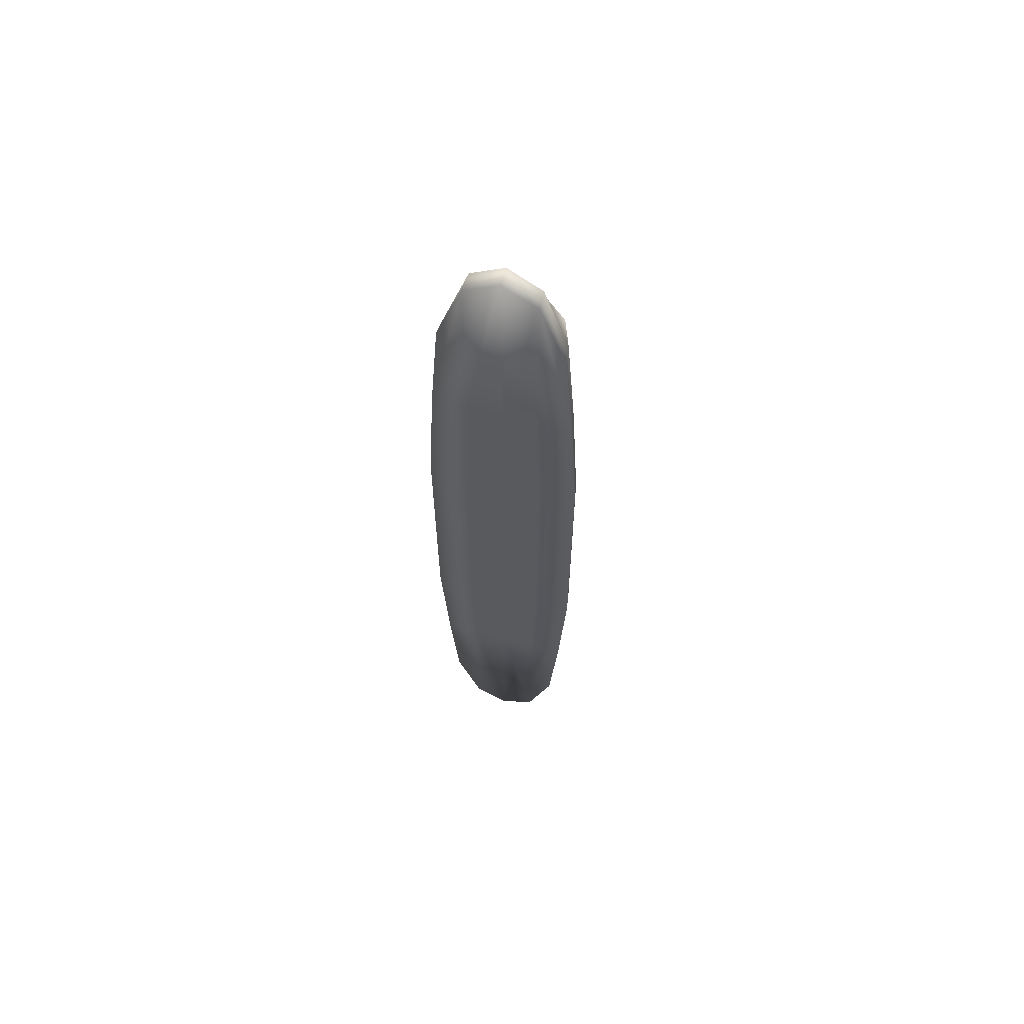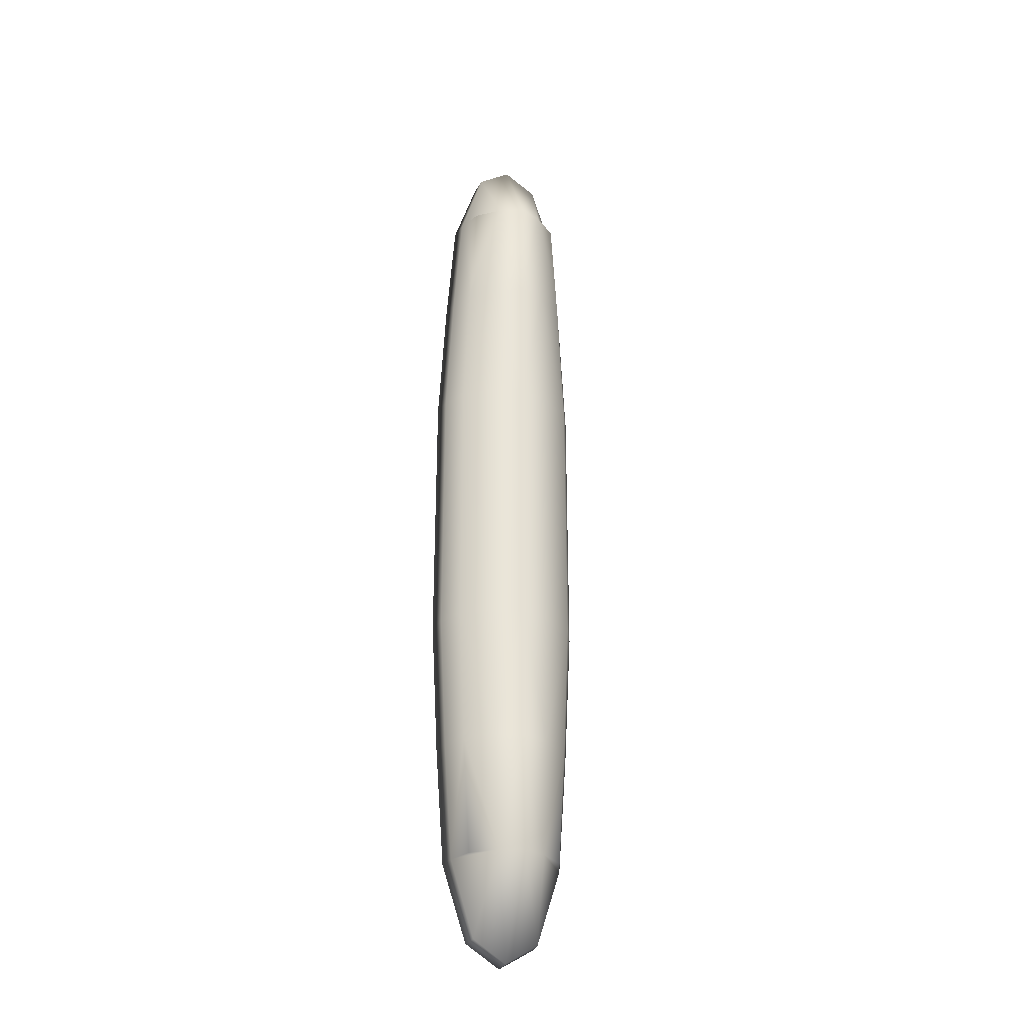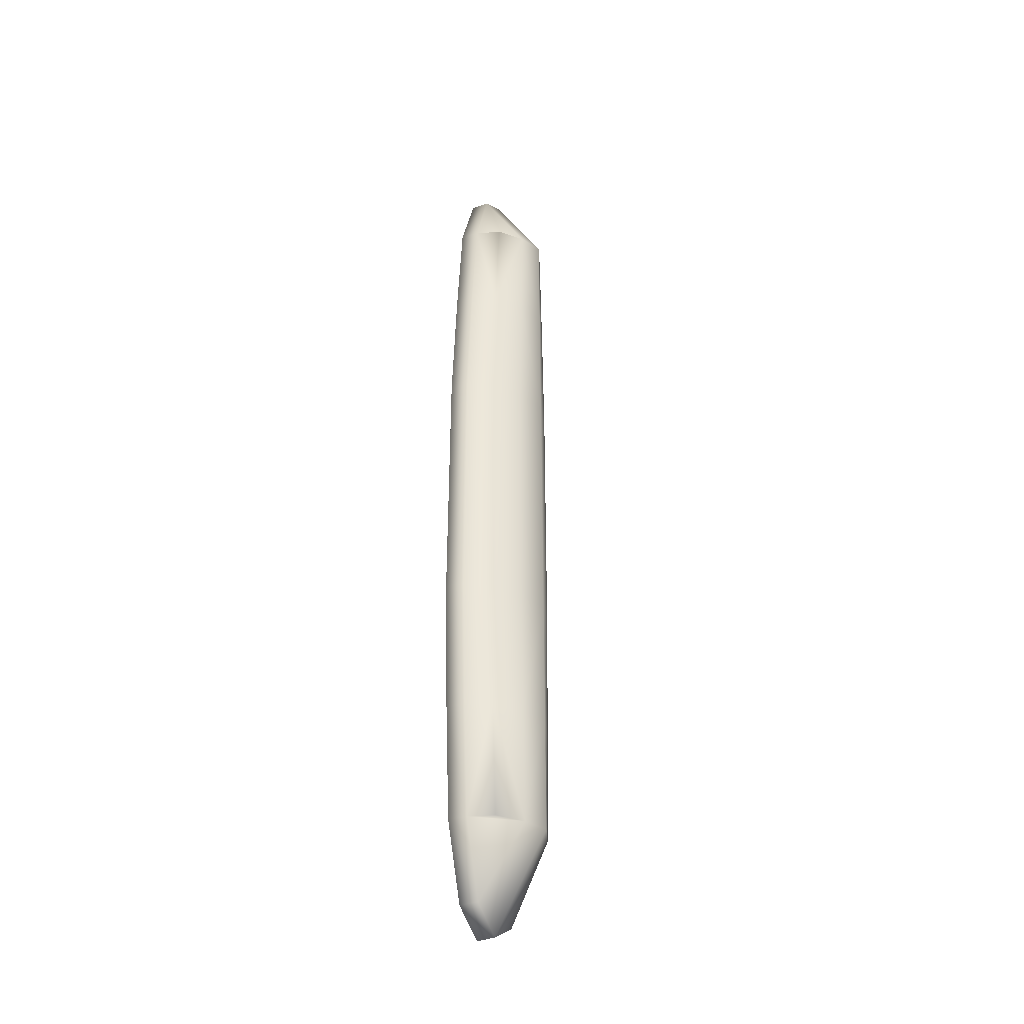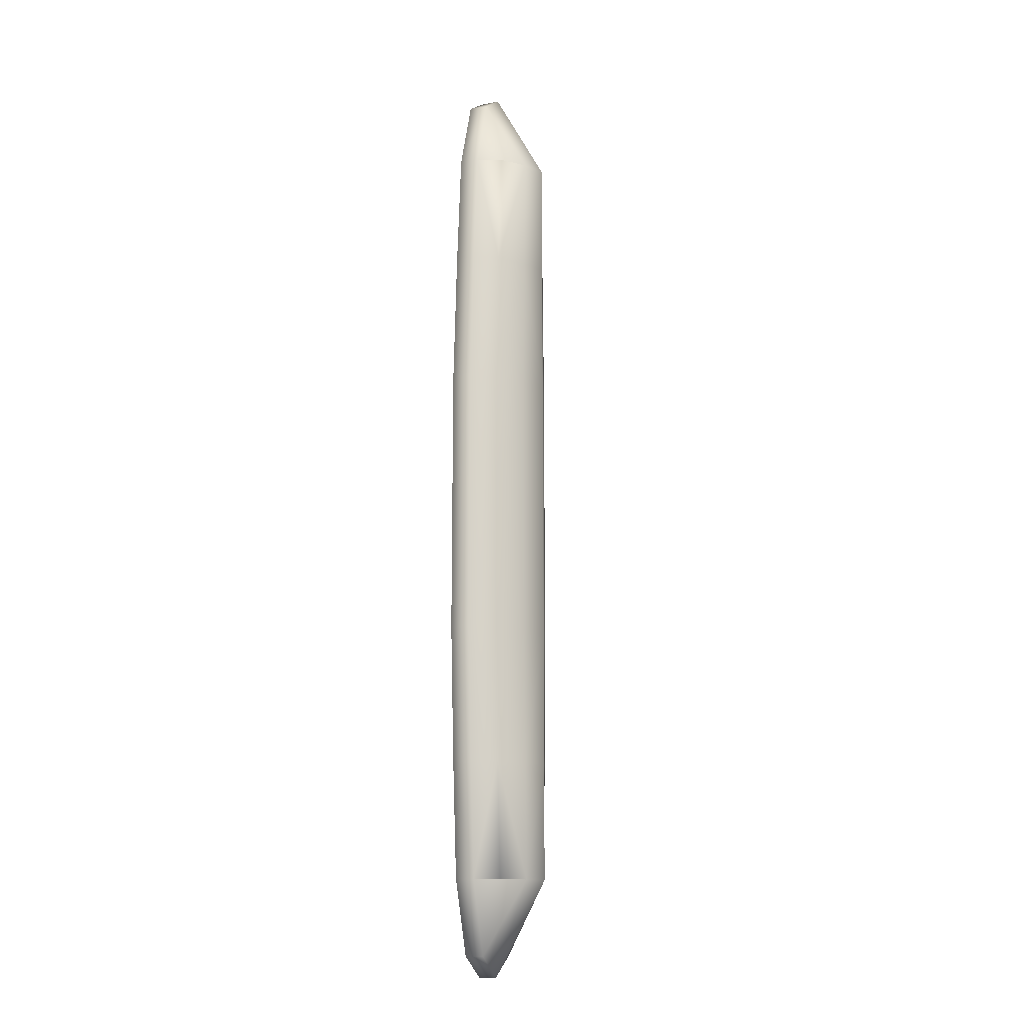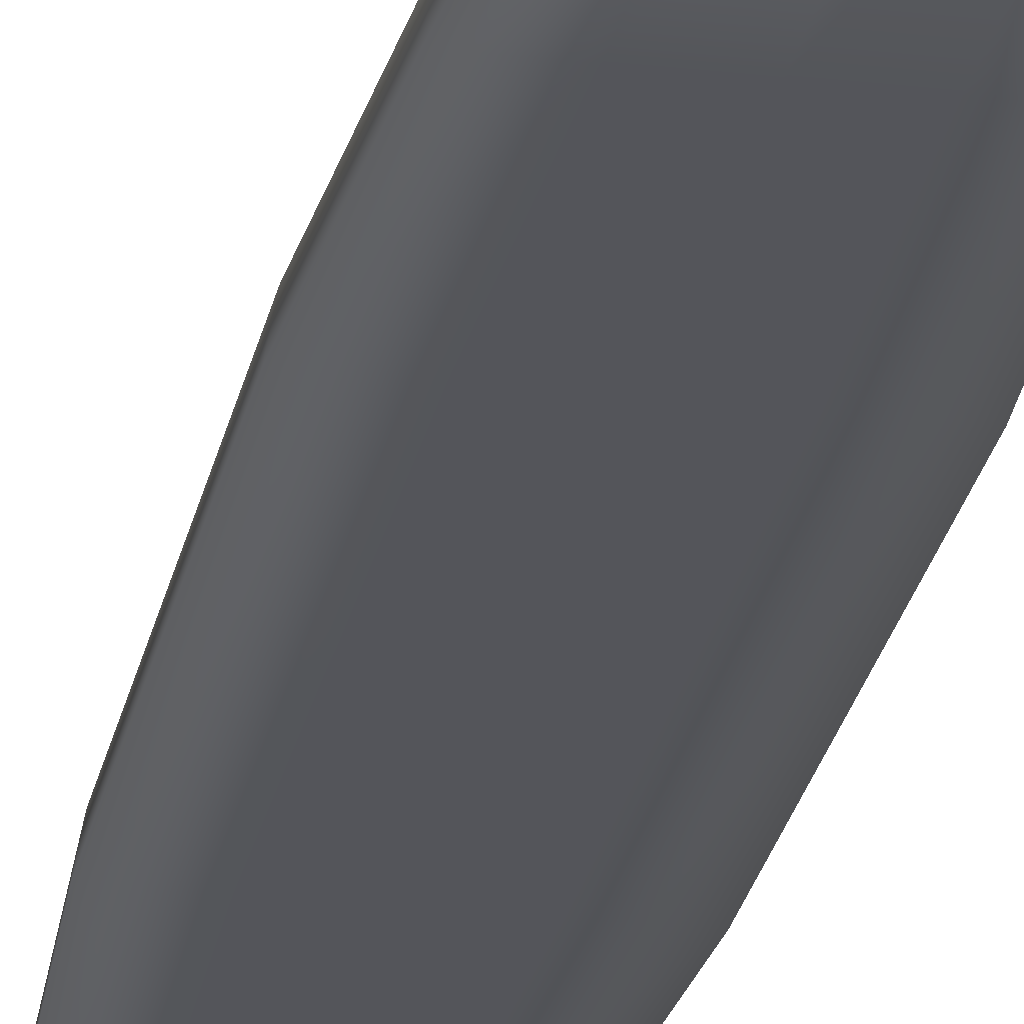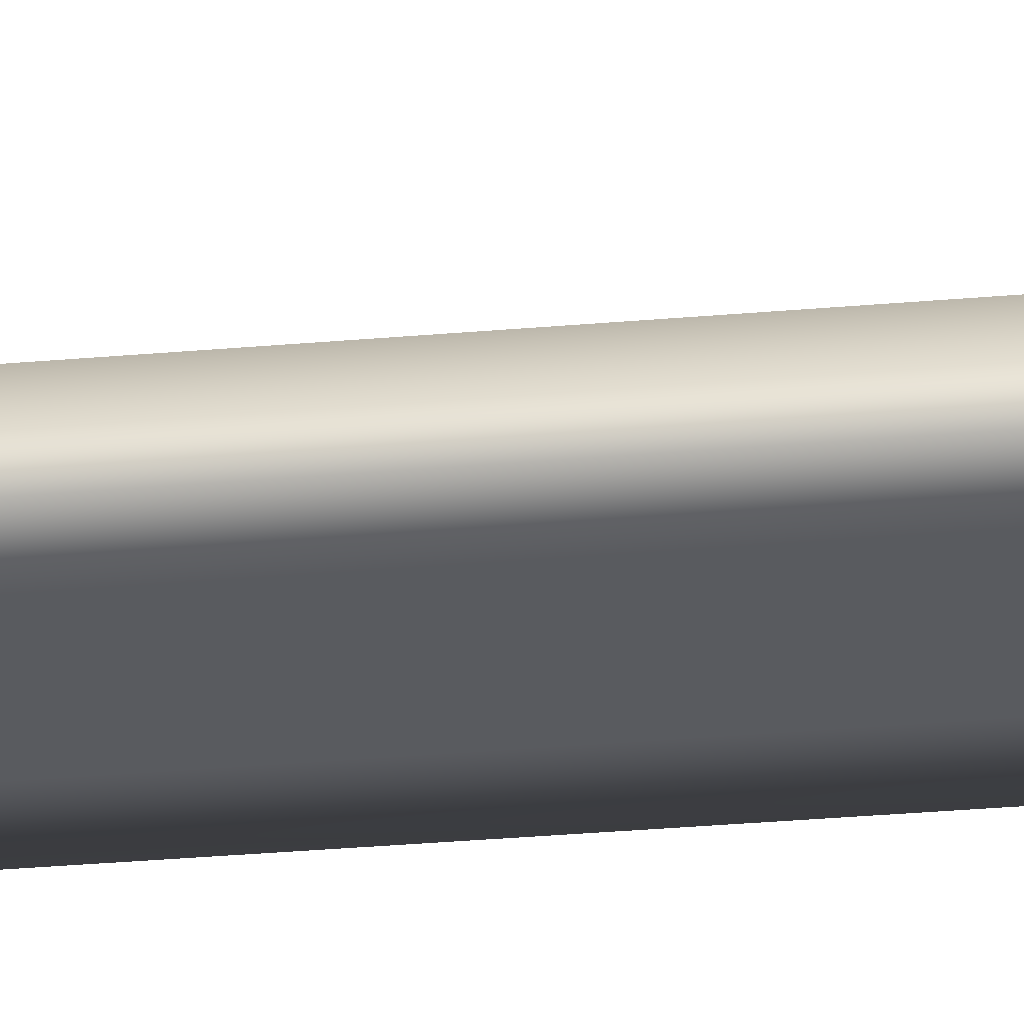
<metadata>
{"format":"obj","ext":"obj","renderer":"f3d","projection":"perspective","resolution":1024,"background":"white","views":[{"elev":63.4,"azim":15.8,"up":"+Z"},{"elev":-29.9,"azim":159.6,"up":"+Z"},{"elev":-37.9,"azim":117.4,"up":"+Z"},{"elev":-13.6,"azim":113.0,"up":"+Z"},{"elev":-24.9,"azim":-10.6,"up":"+Y"},{"elev":-32.4,"azim":97.0,"up":"+Y"}]}
</metadata>
<code>
v  441 -514.4 172.5
v  440.7 -511.7 172.5
v  437.1 -511.7 183.7
v  437.4 -514.4 183.7
v  421.2 -514.4 134.8
v  421.2 -514.4 114.8
v  426.7 -514.4 114.8
v  426.7 -514.4 134.8
v  440.2 -508 155.1
v  439.2 -508 172.5
v  441.9 -511.7 155.1
v  441.1 -508 134.8
v  442.9 -511.7 134.8
v  432.3 -503.7 155.1
v  432.3 -503.7 172.6
v  435.7 -505.2 172.6
v  436.3 -505.2 155.1
v  432.3 -503.7 134.8
v  436.7 -505.2 134.8
v  424.3 -508 155.1
v  425.3 -508 172.5
v  428.8 -505.2 172.6
v  428.3 -505.2 155.1
v  423.5 -508 134.8
v  427.9 -505.2 134.8
v  422.2 -514.4 155.1
v  423.5 -514.4 172.5
v  423.9 -511.7 172.5
v  422.7 -511.7 155.1
v  421.6 -511.7 134.8
v  442.3 -514.4 155.1
v  437.3 -514.4 155.1
v  443.4 -514.4 134.8
v  437.8 -514.4 134.8
v  432.3 -514.4 186.9
v  427.2 -514.4 183.7
v  427.3 -514.4 155.1
v  432.3 -514.4 155.1
v  432.3 -514.4 134.8
v  427.4 -511.7 183.7
v  432.3 -511.7 186.9
v  432.3 -503.7 114.8
v  427.9 -505.2 114.8
v  441.1 -508 114.8
v  436.7 -505.2 114.8
v  443.4 -514.4 114.8
v  442.9 -511.7 114.8
v  423.5 -508 114.8
v  421.6 -511.7 114.8
v  437.8 -514.4 114.8
v  432.3 -514.4 114.8
v  441 -514.4 57
v  437.4 -514.4 45.8
v  437.1 -511.7 45.8
v  440.7 -511.7 57
v  421.2 -514.4 94.79
v  426.7 -514.4 94.79
v  440.2 -508 74.47
v  441.9 -511.7 74.47
v  439.2 -508 57
v  441.1 -508 94.79
v  442.9 -511.7 94.79
v  432.3 -503.7 74.47
v  436.3 -505.2 74.47
v  435.7 -505.2 56.99
v  432.3 -503.7 56.99
v  432.3 -503.7 94.77
v  436.7 -505.2 94.77
v  424.3 -508 74.47
v  428.3 -505.2 74.47
v  428.8 -505.2 56.99
v  425.3 -508 57
v  423.5 -508 94.79
v  427.9 -505.2 94.77
v  422.2 -514.4 74.47
v  422.7 -511.7 74.47
v  423.9 -511.7 57
v  423.5 -514.4 57
v  421.6 -511.7 94.79
v  442.3 -514.4 74.47
v  437.3 -514.4 74.47
v  443.4 -514.4 94.79
v  437.8 -514.4 94.77
v  432.3 -514.4 42.62
v  432.3 -514.4 74.47
v  427.3 -514.4 74.47
v  427.2 -514.4 45.8
v  432.3 -514.4 94.77
v  432.3 -511.7 42.62
v  427.4 -511.7 45.8
o Cylinder003
g Cylinder003
f 1 2 3 4
f 5 6 7 8
f 9 10 2 11
f 12 9 11 13
f 14 15 16 17
f 18 14 17 19
f 20 21 22 23
f 24 20 23 25
f 26 27 28 29
f 5 26 29 30
f 31 1 4 32
f 33 31 32 34
f 35 36 37 38
f 38 37 8 39
f 15 22 40 41
f 25 18 42 43
f 22 15 14 23
f 23 14 18 25
f 36 27 26 37
f 37 26 5 8
f 22 21 28 40
f 19 12 44 45
f 16 15 41 3
f 16 10 9 17
f 17 9 12 19
f 4 35 38 32
f 32 38 39 34
f 13 33 46 47
f 30 24 48 49
f 2 10 16 3
f 2 1 31 11
f 11 31 33 13
f 28 21 20 29
f 29 20 24 30
f 40 36 35 41
f 28 27 36 40
f 41 35 4 3
f 44 12 13 47
f 42 18 19 45
f 48 24 25 43
f 6 5 30 49
f 50 34 39 51
f 51 39 8 7
f 46 33 34 50
f 52 53 54 55
f 56 57 7 6
f 58 59 55 60
f 61 62 59 58
f 63 64 65 66
f 67 68 64 63
f 69 70 71 72
f 73 74 70 69
f 75 76 77 78
f 56 79 76 75
f 80 81 53 52
f 82 83 81 80
f 84 85 86 87
f 85 88 57 86
f 66 89 90 71
f 74 43 42 67
f 71 70 63 66
f 70 74 67 63
f 87 86 75 78
f 86 57 56 75
f 71 90 77 72
f 68 45 44 61
f 65 54 89 66
f 65 64 58 60
f 64 68 61 58
f 53 81 85 84
f 81 83 88 85
f 62 47 46 82
f 79 49 48 73
f 55 54 65 60
f 55 59 80 52
f 59 62 82 80
f 77 76 69 72
f 76 79 73 69
f 90 89 84 87
f 77 90 87 78
f 89 54 53 84
f 44 47 62 61
f 42 45 68 67
f 48 43 74 73
f 6 49 79 56
f 50 51 88 83
f 51 7 57 88
f 46 50 83 82

</code>
